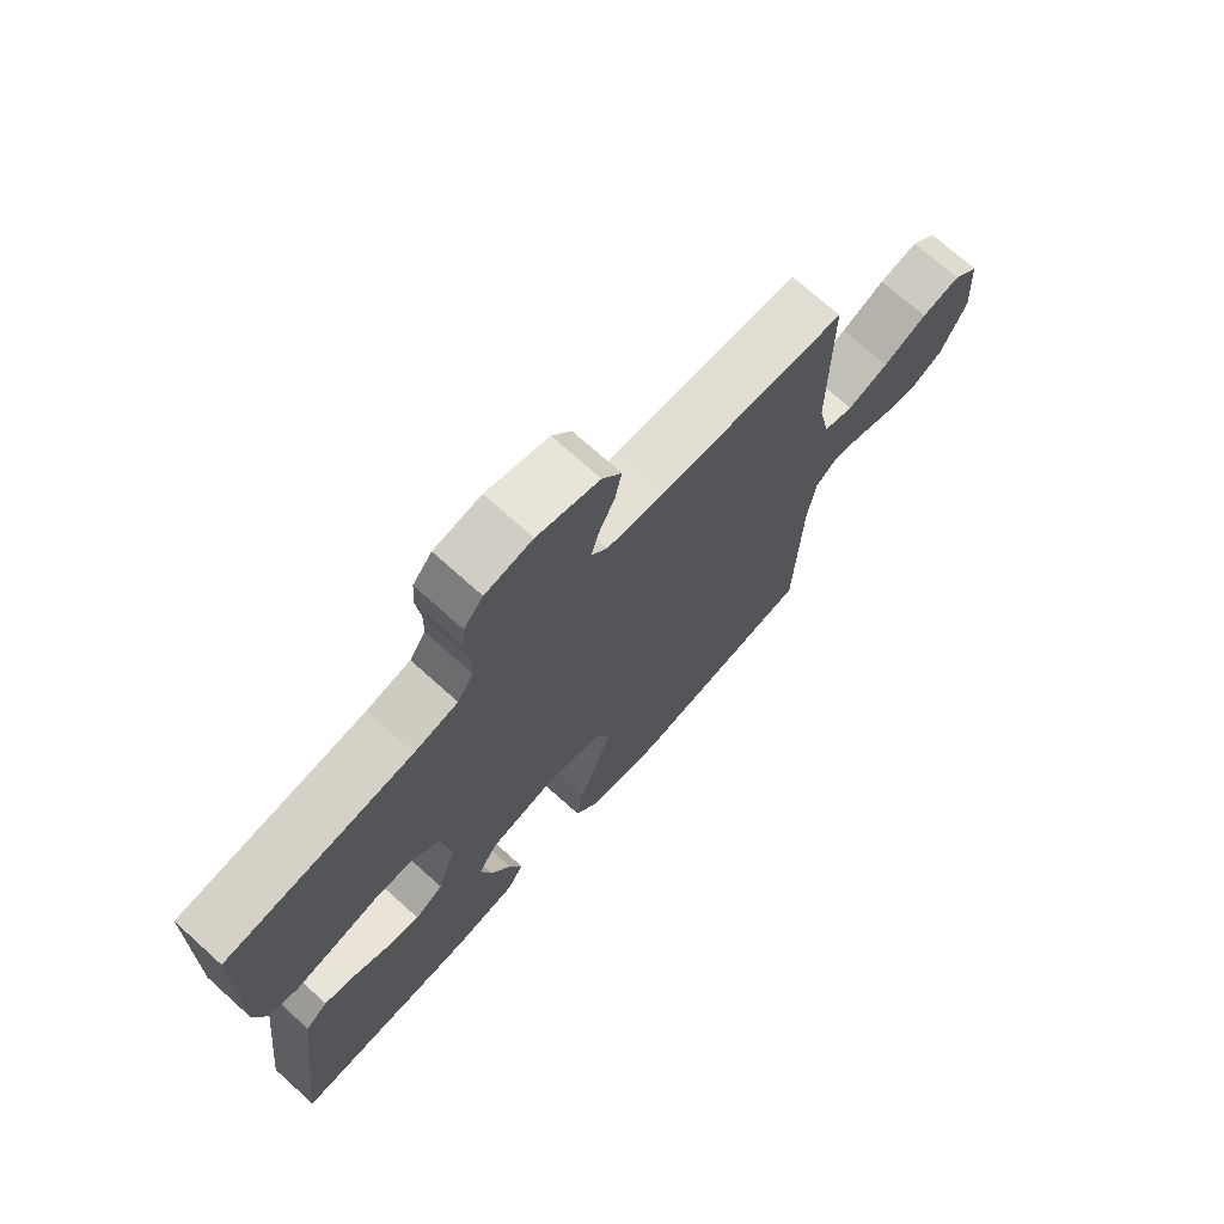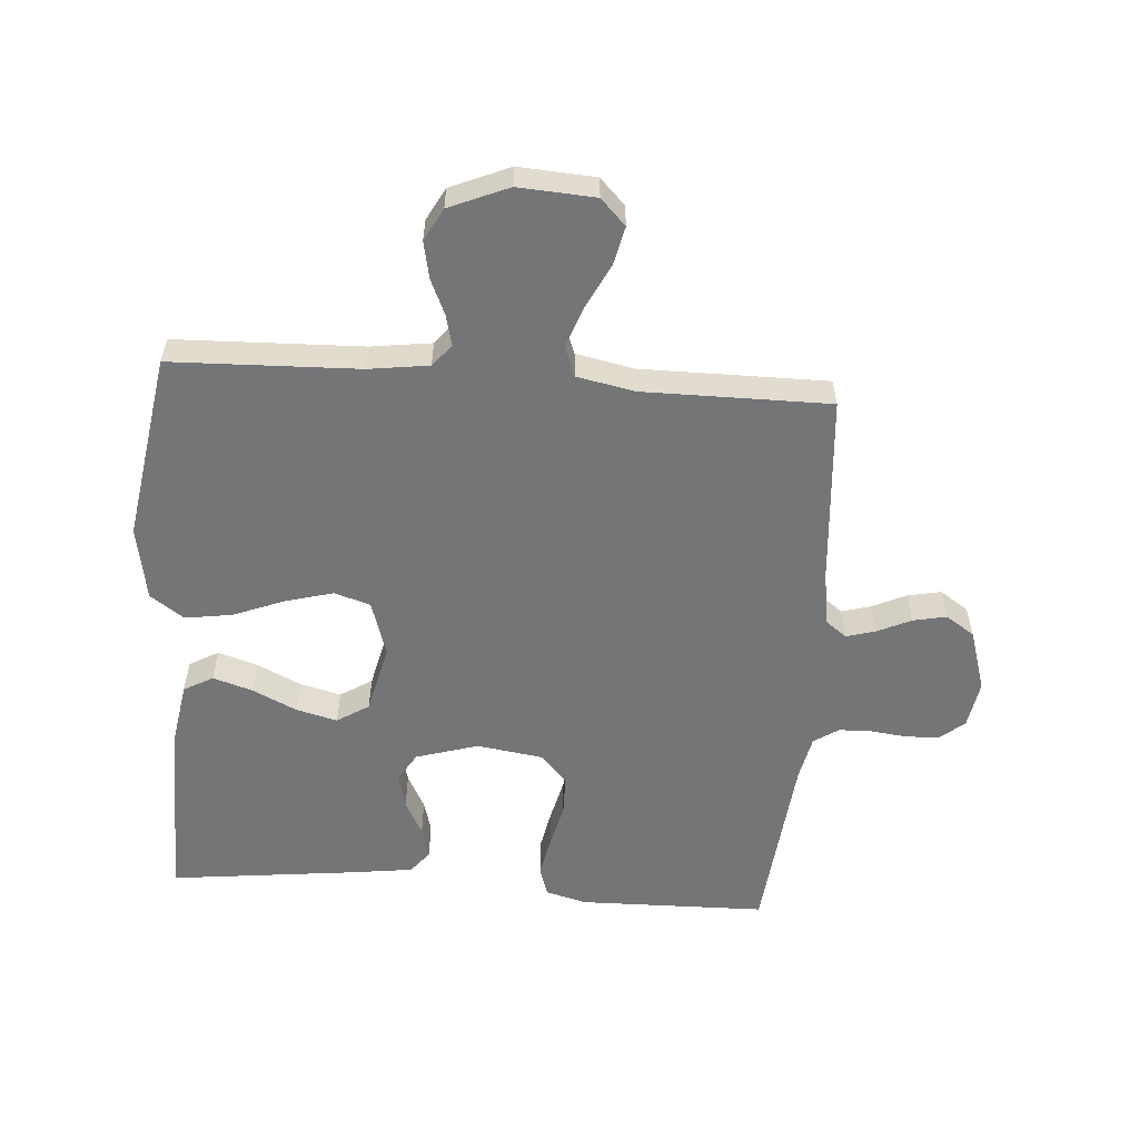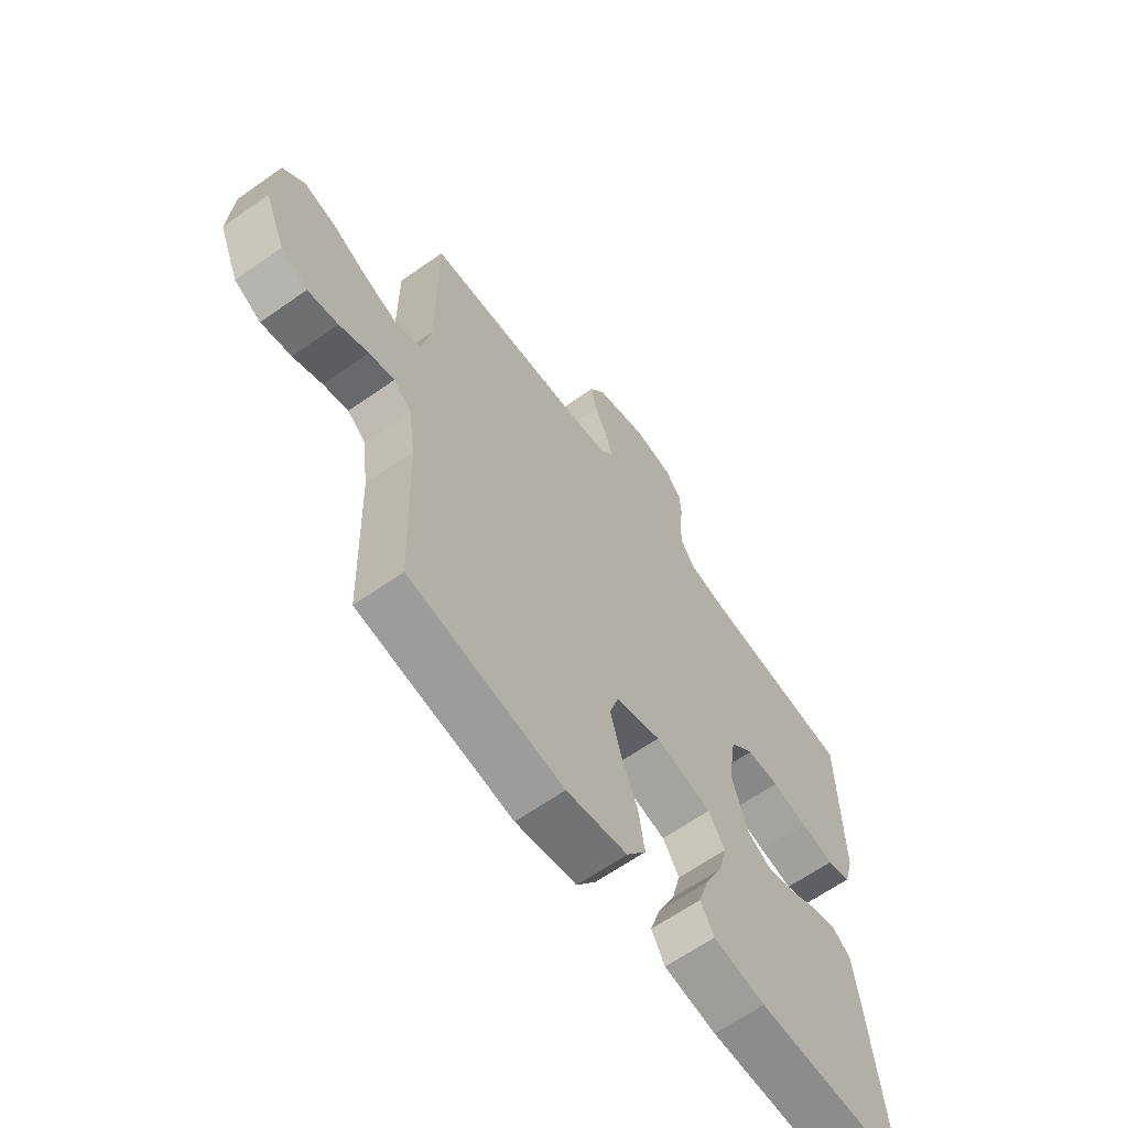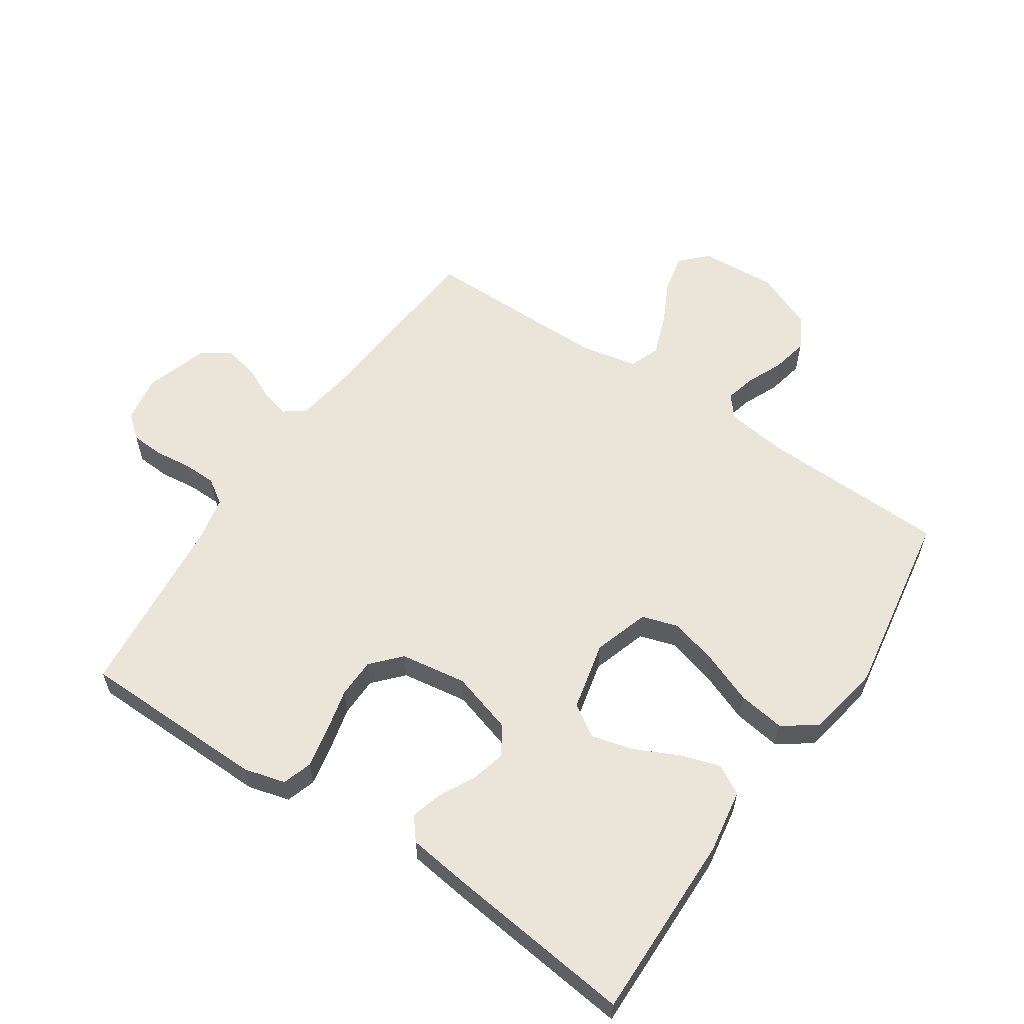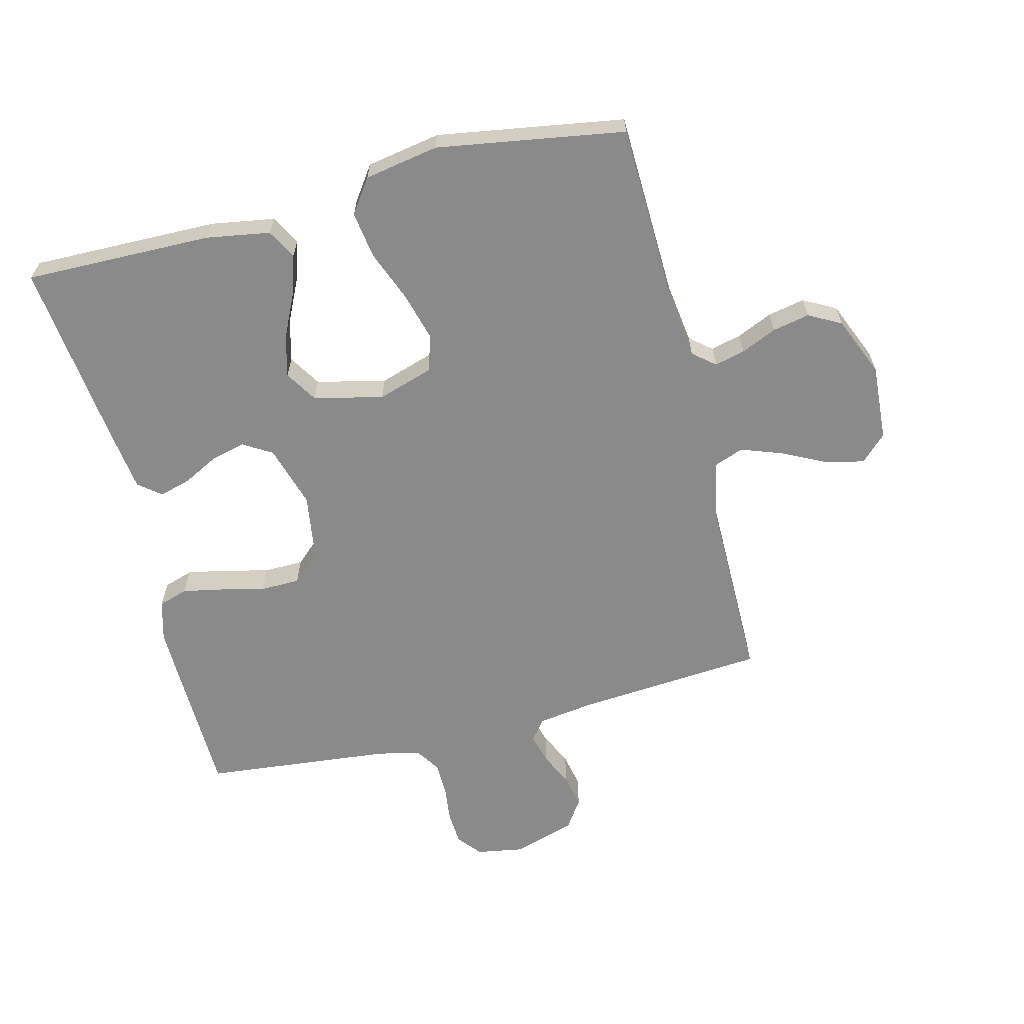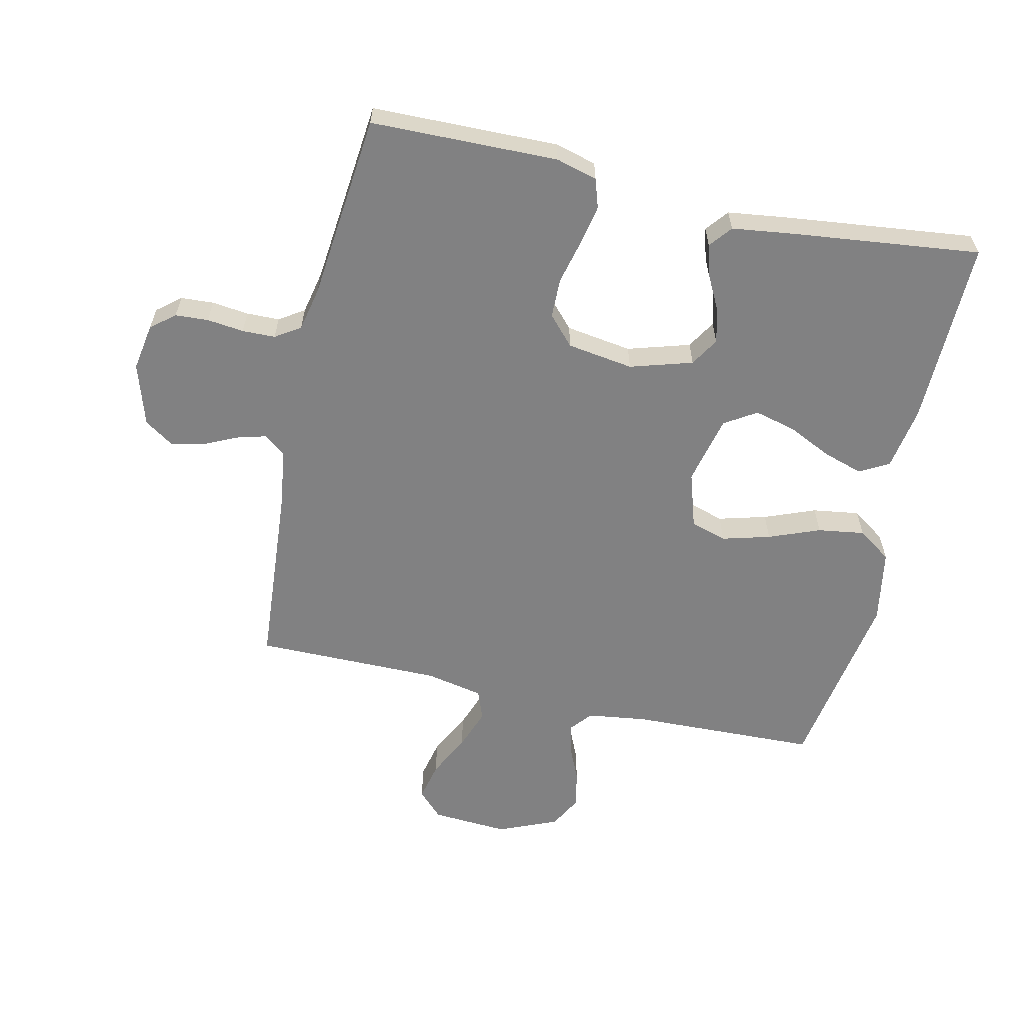
<metadata>
{"format":"obj","ext":"obj","renderer":"f3d","projection":"perspective","resolution":1024,"background":"white","views":[{"elev":72.3,"azim":132.0,"up":"+Z"},{"elev":-56.4,"azim":-94.1,"up":"+Y"},{"elev":-63.6,"azim":-54.5,"up":"+Z"},{"elev":58.8,"azim":124.0,"up":"+Y"},{"elev":-63.4,"azim":-165.8,"up":"+Y"},{"elev":-60.4,"azim":77.4,"up":"+Y"}]}
</metadata>
<code>
v -0.5 0.07 0.5
v -0.2 0.07 0.523
v -0.108 0.07 0.536
v -0.082 0.07 0.57
v -0.095 0.07 0.617
v -0.12 0.07 0.671
v -0.131 0.07 0.725
v -0.1 0.07 0.771
v 0 0.07 0.802
v 0.076 0.07 0.789
v 0.107 0.07 0.751
v 0.11 0.07 0.698
v 0.103 0.07 0.639
v 0.104 0.07 0.586
v 0.13 0.07 0.546
v 0.2 0.07 0.531
v 0.5 0.07 0.5
v 0.505 0.07 0.2
v 0.487 0.07 0.134
v 0.44 0.07 0.119
v 0.375 0.07 0.132
v 0.305 0.07 0.149
v 0.241 0.07 0.148
v 0.195 0.07 0.106
v 0.179 0.07 0
v 0.209 0.07 -0.1
v 0.255 0.07 -0.128
v 0.311 0.07 -0.114
v 0.367 0.07 -0.085
v 0.417 0.07 -0.071
v 0.453 0.07 -0.1
v 0.466 0.07 -0.2
v 0.5 0.07 -0.5
v 0.2 0.07 -0.495
v 0.098 0.07 -0.478
v 0.072 0.07 -0.431
v 0.092 0.07 -0.368
v 0.126 0.07 -0.297
v 0.143 0.07 -0.231
v 0.111 0.07 -0.18
v 0 0.07 -0.154
v -0.089 0.07 -0.182
v -0.107 0.07 -0.24
v -0.086 0.07 -0.317
v -0.054 0.07 -0.399
v -0.043 0.07 -0.474
v -0.081 0.07 -0.528
v -0.2 0.07 -0.549
v -0.5 0.07 -0.5
v -0.509 0.07 -0.2
v -0.522 0.07 -0.103
v -0.557 0.07 -0.074
v -0.606 0.07 -0.086
v -0.663 0.07 -0.111
v -0.722 0.07 -0.123
v -0.774 0.07 -0.095
v -0.814 0.07 0
v -0.806 0.07 0.123
v -0.765 0.07 0.163
v -0.703 0.07 0.149
v -0.633 0.07 0.114
v -0.567 0.07 0.09
v -0.519 0.07 0.108
v -0.5 0.07 0.2
v -0.5 0 0.5
v -0.2 0 0.523
v -0.108 0 0.536
v -0.082 0 0.57
v -0.095 0 0.617
v -0.12 0 0.671
v -0.131 0 0.725
v -0.1 0 0.771
v 0 0 0.802
v 0.076 0 0.789
v 0.107 0 0.751
v 0.11 0 0.698
v 0.103 0 0.639
v 0.104 0 0.586
v 0.13 0 0.546
v 0.2 0 0.531
v 0.5 0 0.5
v 0.505 0 0.2
v 0.487 0 0.134
v 0.44 0 0.119
v 0.375 0 0.132
v 0.305 0 0.149
v 0.241 0 0.148
v 0.195 0 0.106
v 0.179 0 0
v 0.209 0 -0.1
v 0.255 0 -0.128
v 0.311 0 -0.114
v 0.367 0 -0.085
v 0.417 0 -0.071
v 0.453 0 -0.1
v 0.466 0 -0.2
v 0.5 0 -0.5
v 0.2 0 -0.495
v 0.098 0 -0.478
v 0.072 0 -0.431
v 0.092 0 -0.368
v 0.126 0 -0.297
v 0.143 0 -0.231
v 0.111 0 -0.18
v 0 0 -0.154
v -0.089 0 -0.182
v -0.107 0 -0.24
v -0.086 0 -0.317
v -0.054 0 -0.399
v -0.043 0 -0.474
v -0.081 0 -0.528
v -0.2 0 -0.549
v -0.5 0 -0.5
v -0.509 0 -0.2
v -0.522 0 -0.103
v -0.557 0 -0.074
v -0.606 0 -0.086
v -0.663 0 -0.111
v -0.722 0 -0.123
v -0.774 0 -0.095
v -0.814 0 0
v -0.806 0 0.123
v -0.765 0 0.163
v -0.703 0 0.149
v -0.633 0 0.114
v -0.567 0 0.09
v -0.519 0 0.108
v -0.5 0 0.2
f 59 60 61
f 58 59 61
f 57 58 61
f 56 57 61
f 55 56 61
f 54 55 61
f 53 54 61
f 52 53 61 62
f 51 52 62 63
f 48 49 50
f 47 48 50
f 46 47 50
f 45 46 50
f 44 45 50
f 51 63 64
f 50 51 64
f 44 50 64
f 43 44 64
f 36 37 38
f 35 36 38
f 34 35 38
f 33 34 38
f 32 33 38
f 31 32 38
f 30 31 38
f 29 30 38
f 28 29 38
f 27 28 38 39
f 26 27 39 40
f 20 21 22
f 19 20 22
f 18 19 22
f 17 18 22
f 16 17 22
f 15 16 22 23
f 14 15 23 24
f 11 12 13
f 10 11 13
f 9 10 13
f 8 9 13
f 7 8 13
f 6 7 13
f 5 6 13
f 4 5 13 14
f 14 24 25
f 4 14 25
f 3 4 25
f 64 1 2
f 43 64 2
f 42 43 2
f 26 40 41
f 25 26 41
f 25 41 42
f 3 25 42
f 2 3 42
f 125 124 123
f 125 123 122
f 125 122 121
f 125 121 120
f 125 120 119
f 125 119 118
f 125 118 117
f 126 125 117 116
f 127 126 116 115
f 114 113 112
f 114 112 111
f 114 111 110
f 114 110 109
f 114 109 108
f 128 127 115
f 128 115 114
f 128 114 108
f 128 108 107
f 102 101 100
f 102 100 99
f 102 99 98
f 102 98 97
f 102 97 96
f 102 96 95
f 102 95 94
f 102 94 93
f 102 93 92
f 103 102 92 91
f 104 103 91 90
f 86 85 84
f 86 84 83
f 86 83 82
f 86 82 81
f 86 81 80
f 87 86 80 79
f 88 87 79 78
f 77 76 75
f 77 75 74
f 77 74 73
f 77 73 72
f 77 72 71
f 77 71 70
f 77 70 69
f 78 77 69 68
f 89 88 78
f 89 78 68
f 89 68 67
f 66 65 128
f 66 128 107
f 66 107 106
f 105 104 90
f 105 90 89
f 106 105 89
f 106 89 67
f 106 67 66
f 1 65 66 2
f 2 66 67 3
f 3 67 68 4
f 4 68 69 5
f 5 69 70 6
f 6 70 71 7
f 7 71 72 8
f 8 72 73 9
f 9 73 74 10
f 10 74 75 11
f 11 75 76 12
f 12 76 77 13
f 13 77 78 14
f 14 78 79 15
f 15 79 80 16
f 16 80 81 17
f 17 81 82 18
f 18 82 83 19
f 19 83 84 20
f 20 84 85 21
f 21 85 86 22
f 22 86 87 23
f 23 87 88 24
f 24 88 89 25
f 25 89 90 26
f 26 90 91 27
f 27 91 92 28
f 28 92 93 29
f 29 93 94 30
f 30 94 95 31
f 31 95 96 32
f 32 96 97 33
f 33 97 98 34
f 34 98 99 35
f 35 99 100 36
f 36 100 101 37
f 37 101 102 38
f 38 102 103 39
f 39 103 104 40
f 40 104 105 41
f 41 105 106 42
f 42 106 107 43
f 43 107 108 44
f 44 108 109 45
f 45 109 110 46
f 46 110 111 47
f 47 111 112 48
f 48 112 113 49
f 49 113 114 50
f 50 114 115 51
f 51 115 116 52
f 52 116 117 53
f 53 117 118 54
f 54 118 119 55
f 55 119 120 56
f 56 120 121 57
f 57 121 122 58
f 58 122 123 59
f 59 123 124 60
f 60 124 125 61
f 61 125 126 62
f 62 126 127 63
f 63 127 128 64
f 64 128 65 1

</code>
